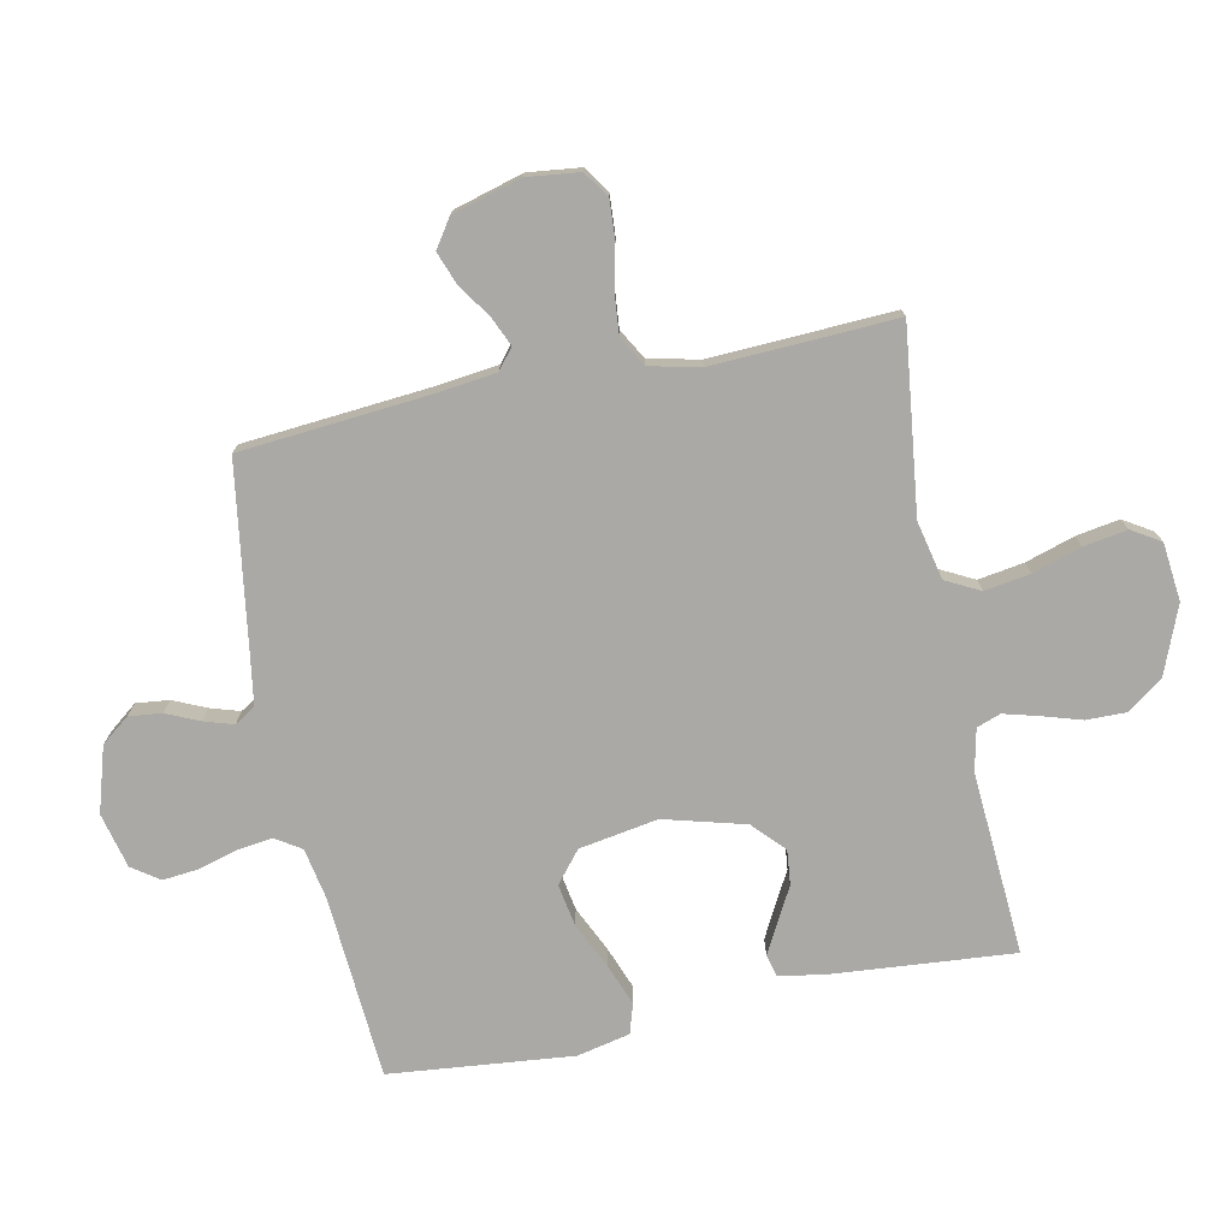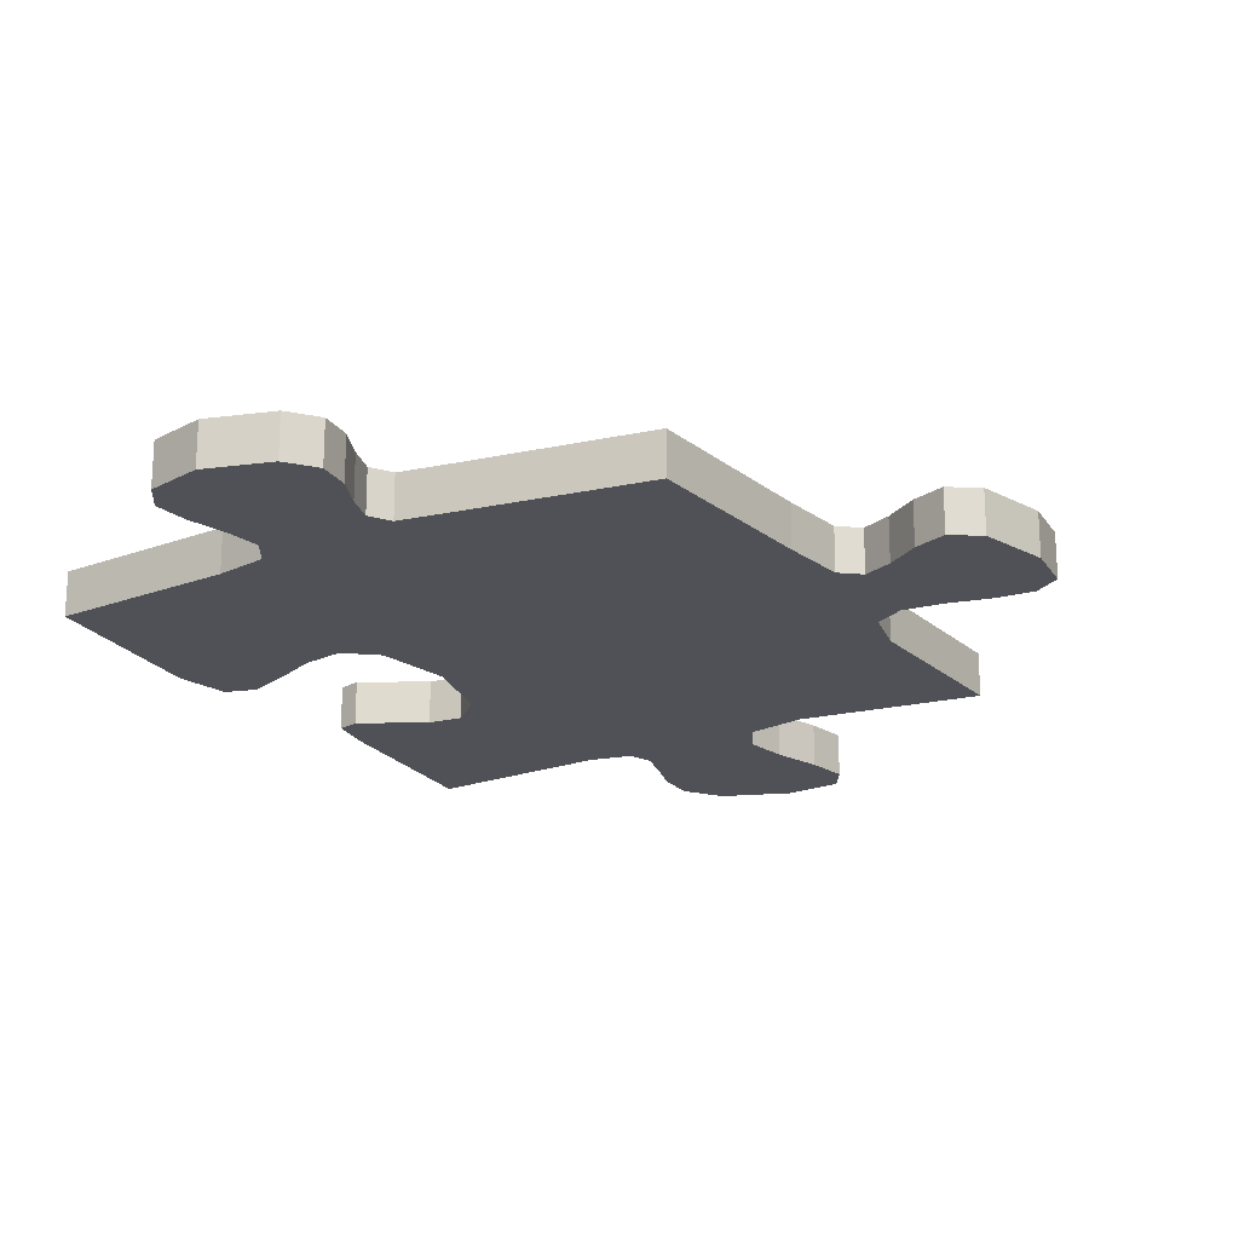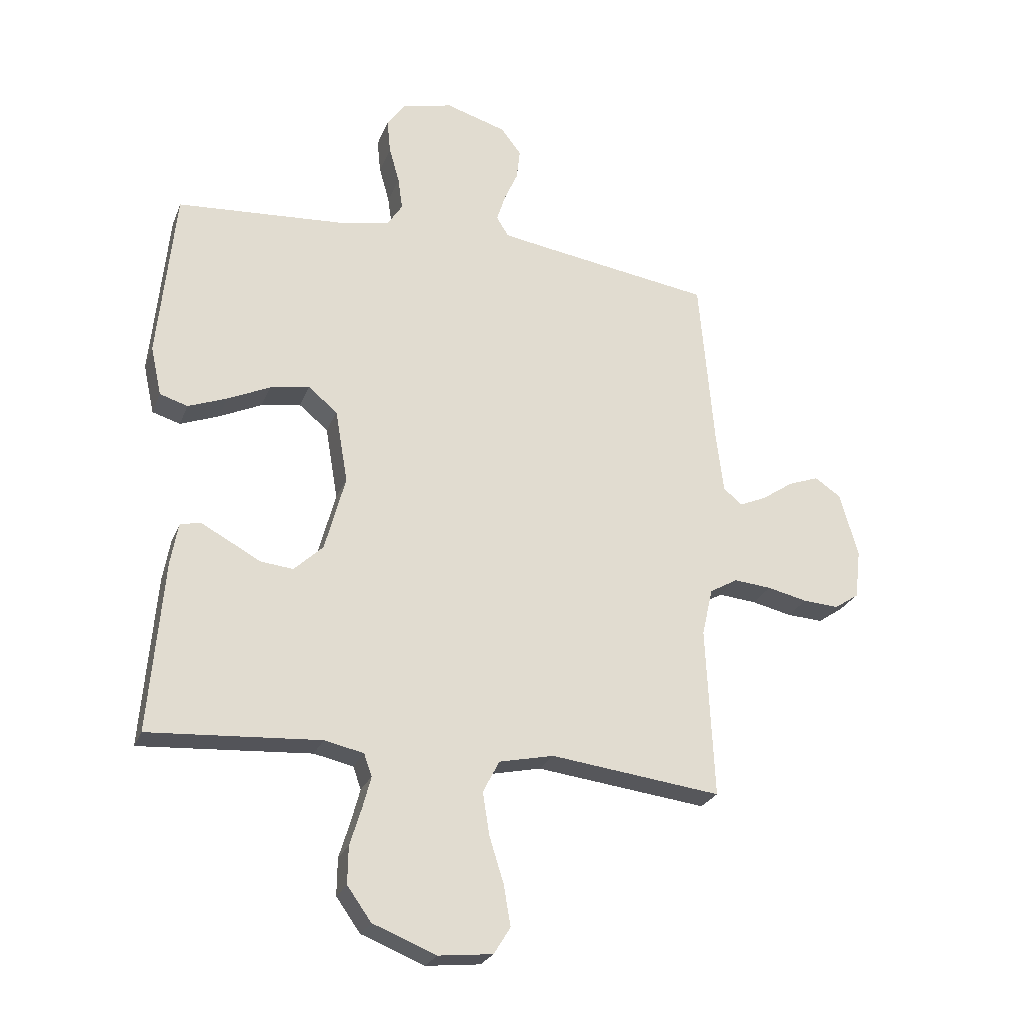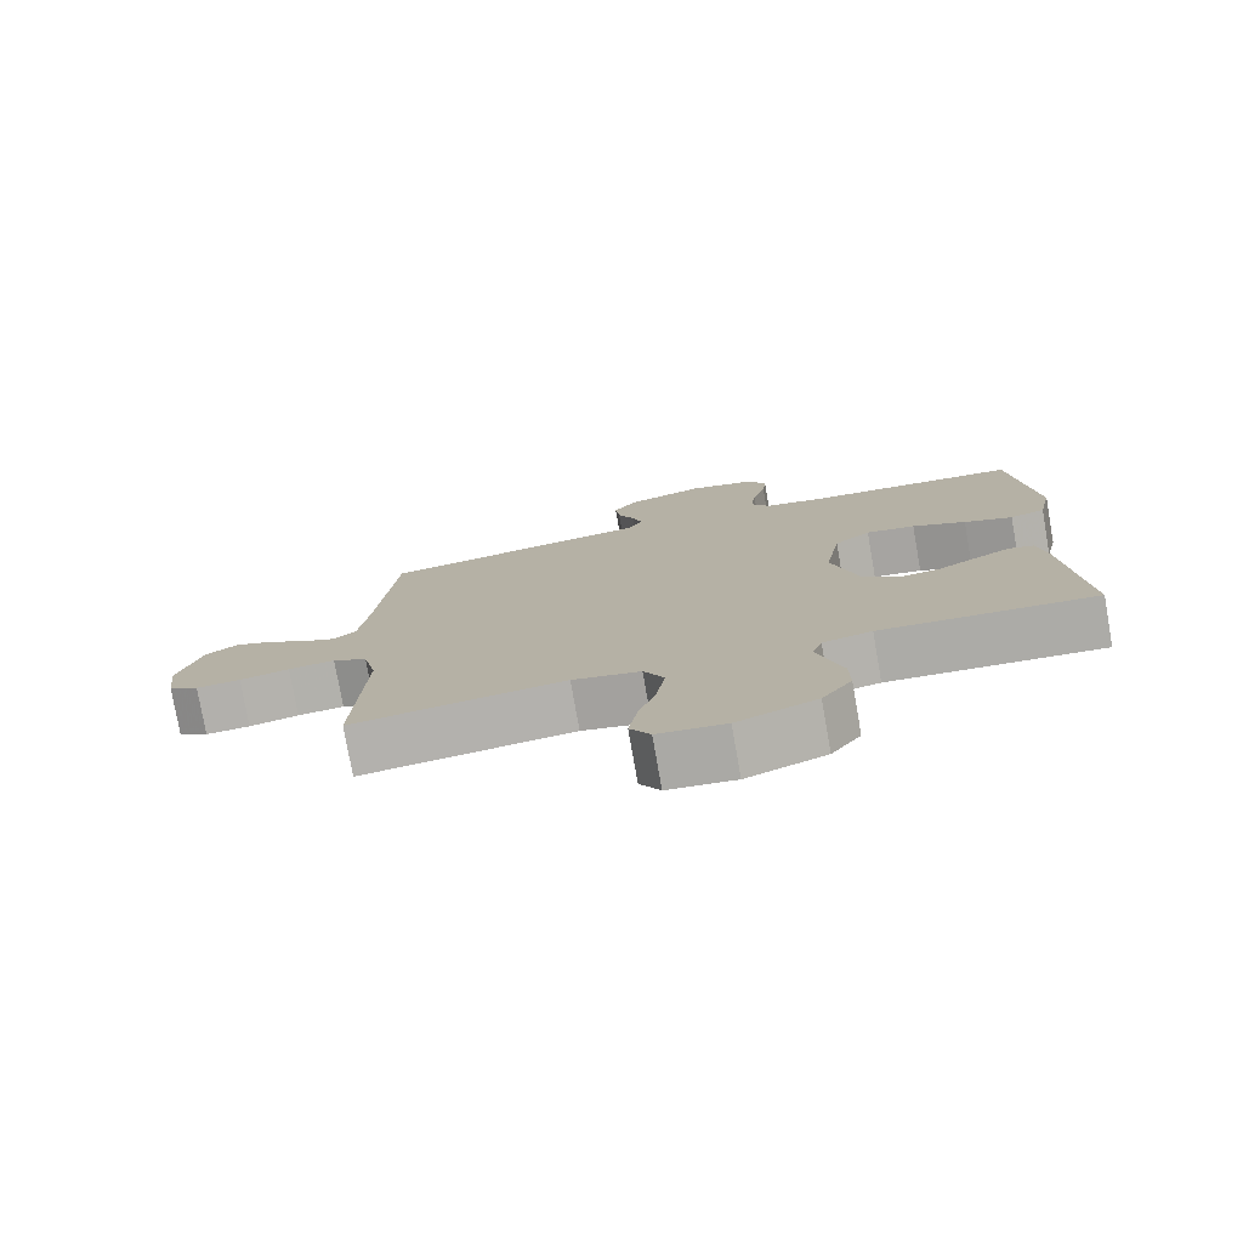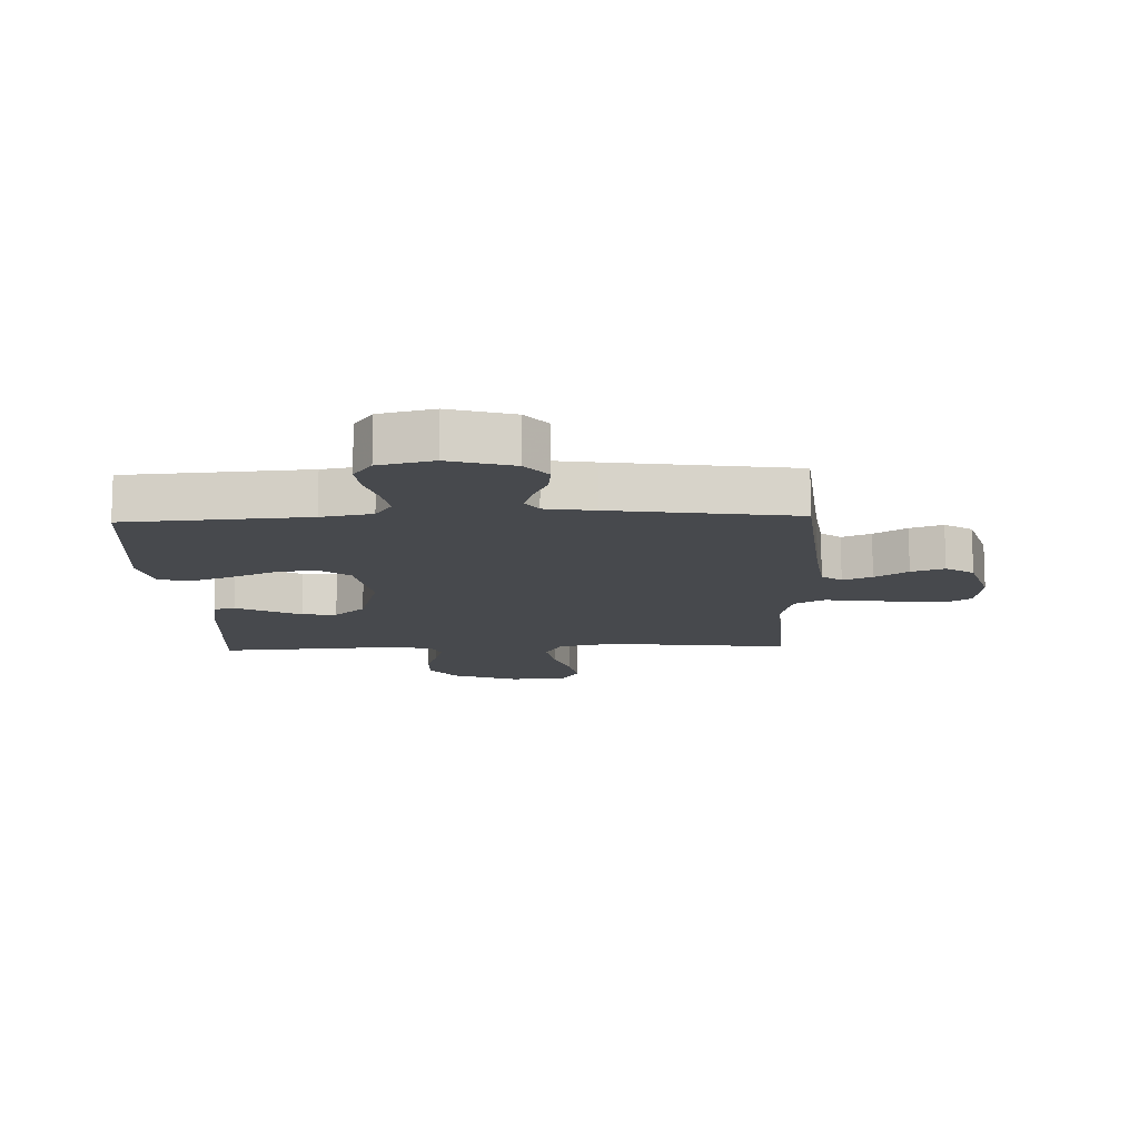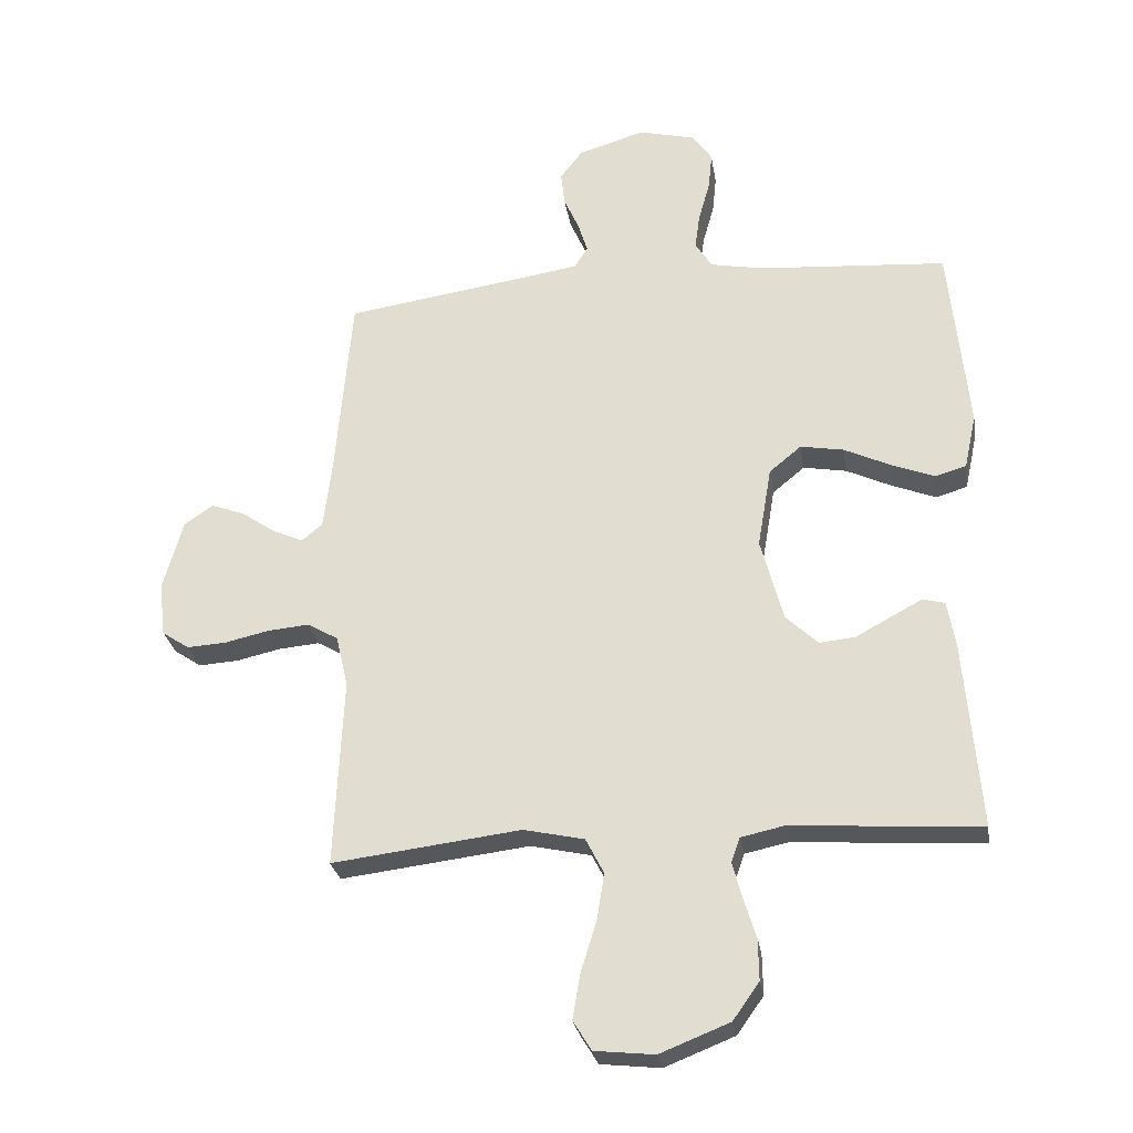
<metadata>
{"format":"obj","ext":"obj","renderer":"f3d","projection":"perspective","resolution":1024,"background":"white","views":[{"elev":-75.4,"azim":101.6,"up":"+Y"},{"elev":-20.3,"azim":30.4,"up":"+Y"},{"elev":-25.3,"azim":-18.4,"up":"+Z"},{"elev":-77.6,"azim":-170.0,"up":"+Z"},{"elev":-12.4,"azim":2.2,"up":"+Y"},{"elev":-27.2,"azim":-171.2,"up":"+Z"}]}
</metadata>
<code>
v -0.5 0.07 -0.5
v -0.475 0.07 -0.2
v -0.462 0.07 -0.127
v -0.427 0.07 -0.118
v -0.378 0.07 -0.144
v -0.321 0.07 -0.175
v -0.264 0.07 -0.181
v -0.213 0.07 -0.133
v -0.177 0.07 0
v -0.199 0.07 0.129
v -0.25 0.07 0.171
v -0.319 0.07 0.159
v -0.394 0.07 0.124
v -0.462 0.07 0.098
v -0.511 0.07 0.113
v -0.53 0.07 0.2
v -0.5 0.07 0.5
v -0.2 0.07 0.521
v -0.116 0.07 0.537
v -0.089 0.07 0.579
v -0.097 0.07 0.636
v -0.115 0.07 0.7
v -0.121 0.07 0.759
v -0.09 0.07 0.804
v 0 0.07 0.826
v 0.106 0.07 0.794
v 0.142 0.07 0.748
v 0.136 0.07 0.694
v 0.112 0.07 0.64
v 0.097 0.07 0.592
v 0.118 0.07 0.558
v 0.2 0.07 0.545
v 0.5 0.07 0.5
v 0.526 0.07 0.2
v 0.539 0.07 0.093
v 0.572 0.07 0.066
v 0.62 0.07 0.087
v 0.674 0.07 0.124
v 0.728 0.07 0.144
v 0.774 0.07 0.113
v 0.806 0.07 0
v 0.796 0.07 -0.086
v 0.753 0.07 -0.115
v 0.69 0.07 -0.111
v 0.62 0.07 -0.095
v 0.554 0.07 -0.089
v 0.505 0.07 -0.117
v 0.486 0.07 -0.2
v 0.5 0.07 -0.5
v 0.2 0.07 -0.463
v 0.104 0.07 -0.484
v 0.075 0.07 -0.54
v 0.087 0.07 -0.615
v 0.112 0.07 -0.695
v 0.124 0.07 -0.766
v 0.095 0.07 -0.813
v 0 0.07 -0.823
v -0.111 0.07 -0.779
v -0.153 0.07 -0.72
v -0.152 0.07 -0.655
v -0.132 0.07 -0.59
v -0.117 0.07 -0.534
v -0.131 0.07 -0.495
v -0.2 0.07 -0.48
v -0.5 0 -0.5
v -0.475 0 -0.2
v -0.462 0 -0.127
v -0.427 0 -0.118
v -0.378 0 -0.144
v -0.321 0 -0.175
v -0.264 0 -0.181
v -0.213 0 -0.133
v -0.177 0 0
v -0.199 0 0.129
v -0.25 0 0.171
v -0.319 0 0.159
v -0.394 0 0.124
v -0.462 0 0.098
v -0.511 0 0.113
v -0.53 0 0.2
v -0.5 0 0.5
v -0.2 0 0.521
v -0.116 0 0.537
v -0.089 0 0.579
v -0.097 0 0.636
v -0.115 0 0.7
v -0.121 0 0.759
v -0.09 0 0.804
v 0 0 0.826
v 0.106 0 0.794
v 0.142 0 0.748
v 0.136 0 0.694
v 0.112 0 0.64
v 0.097 0 0.592
v 0.118 0 0.558
v 0.2 0 0.545
v 0.5 0 0.5
v 0.526 0 0.2
v 0.539 0 0.093
v 0.572 0 0.066
v 0.62 0 0.087
v 0.674 0 0.124
v 0.728 0 0.144
v 0.774 0 0.113
v 0.806 0 0
v 0.796 0 -0.086
v 0.753 0 -0.115
v 0.69 0 -0.111
v 0.62 0 -0.095
v 0.554 0 -0.089
v 0.505 0 -0.117
v 0.486 0 -0.2
v 0.5 0 -0.5
v 0.2 0 -0.463
v 0.104 0 -0.484
v 0.075 0 -0.54
v 0.087 0 -0.615
v 0.112 0 -0.695
v 0.124 0 -0.766
v 0.095 0 -0.813
v 0 0 -0.823
v -0.111 0 -0.779
v -0.153 0 -0.72
v -0.152 0 -0.655
v -0.132 0 -0.59
v -0.117 0 -0.534
v -0.131 0 -0.495
v -0.2 0 -0.48
f 59 60 61
f 58 59 61
f 57 58 61
f 56 57 61
f 55 56 61
f 54 55 61
f 53 54 61
f 52 53 61 62
f 51 52 62 63
f 48 49 50
f 51 63 64
f 50 51 64
f 48 50 64
f 47 48 64
f 43 44 45
f 42 43 45
f 41 42 45
f 40 41 45
f 39 40 45
f 38 39 45
f 37 38 45
f 36 37 45 46
f 47 64 1
f 46 47 1
f 36 46 1
f 35 36 1
f 27 28 29
f 26 27 29
f 25 26 29
f 24 25 29
f 23 24 29
f 22 23 29
f 21 22 29
f 20 21 29 30
f 19 20 30 31
f 16 17 18
f 15 16 18
f 14 15 18
f 13 14 18
f 12 13 18
f 19 31 32
f 18 19 32
f 12 18 32
f 11 12 32
f 4 5 6
f 3 4 6
f 2 3 6
f 1 2 6
f 1 6 7
f 1 7 8
f 35 1 8
f 34 35 8
f 32 33 34
f 11 32 34
f 10 11 34
f 34 8 9
f 9 10 34
f 125 124 123
f 125 123 122
f 125 122 121
f 125 121 120
f 125 120 119
f 125 119 118
f 125 118 117
f 126 125 117 116
f 127 126 116 115
f 114 113 112
f 128 127 115
f 128 115 114
f 128 114 112
f 128 112 111
f 109 108 107
f 109 107 106
f 109 106 105
f 109 105 104
f 109 104 103
f 109 103 102
f 109 102 101
f 110 109 101 100
f 65 128 111
f 65 111 110
f 65 110 100
f 65 100 99
f 93 92 91
f 93 91 90
f 93 90 89
f 93 89 88
f 93 88 87
f 93 87 86
f 93 86 85
f 94 93 85 84
f 95 94 84 83
f 82 81 80
f 82 80 79
f 82 79 78
f 82 78 77
f 82 77 76
f 96 95 83
f 96 83 82
f 96 82 76
f 96 76 75
f 70 69 68
f 70 68 67
f 70 67 66
f 70 66 65
f 71 70 65
f 72 71 65
f 72 65 99
f 72 99 98
f 98 97 96
f 98 96 75
f 98 75 74
f 73 72 98
f 98 74 73
f 1 65 66 2
f 2 66 67 3
f 3 67 68 4
f 4 68 69 5
f 5 69 70 6
f 6 70 71 7
f 7 71 72 8
f 8 72 73 9
f 9 73 74 10
f 10 74 75 11
f 11 75 76 12
f 12 76 77 13
f 13 77 78 14
f 14 78 79 15
f 15 79 80 16
f 16 80 81 17
f 17 81 82 18
f 18 82 83 19
f 19 83 84 20
f 20 84 85 21
f 21 85 86 22
f 22 86 87 23
f 23 87 88 24
f 24 88 89 25
f 25 89 90 26
f 26 90 91 27
f 27 91 92 28
f 28 92 93 29
f 29 93 94 30
f 30 94 95 31
f 31 95 96 32
f 32 96 97 33
f 33 97 98 34
f 34 98 99 35
f 35 99 100 36
f 36 100 101 37
f 37 101 102 38
f 38 102 103 39
f 39 103 104 40
f 40 104 105 41
f 41 105 106 42
f 42 106 107 43
f 43 107 108 44
f 44 108 109 45
f 45 109 110 46
f 46 110 111 47
f 47 111 112 48
f 48 112 113 49
f 49 113 114 50
f 50 114 115 51
f 51 115 116 52
f 52 116 117 53
f 53 117 118 54
f 54 118 119 55
f 55 119 120 56
f 56 120 121 57
f 57 121 122 58
f 58 122 123 59
f 59 123 124 60
f 60 124 125 61
f 61 125 126 62
f 62 126 127 63
f 63 127 128 64
f 64 128 65 1

</code>
